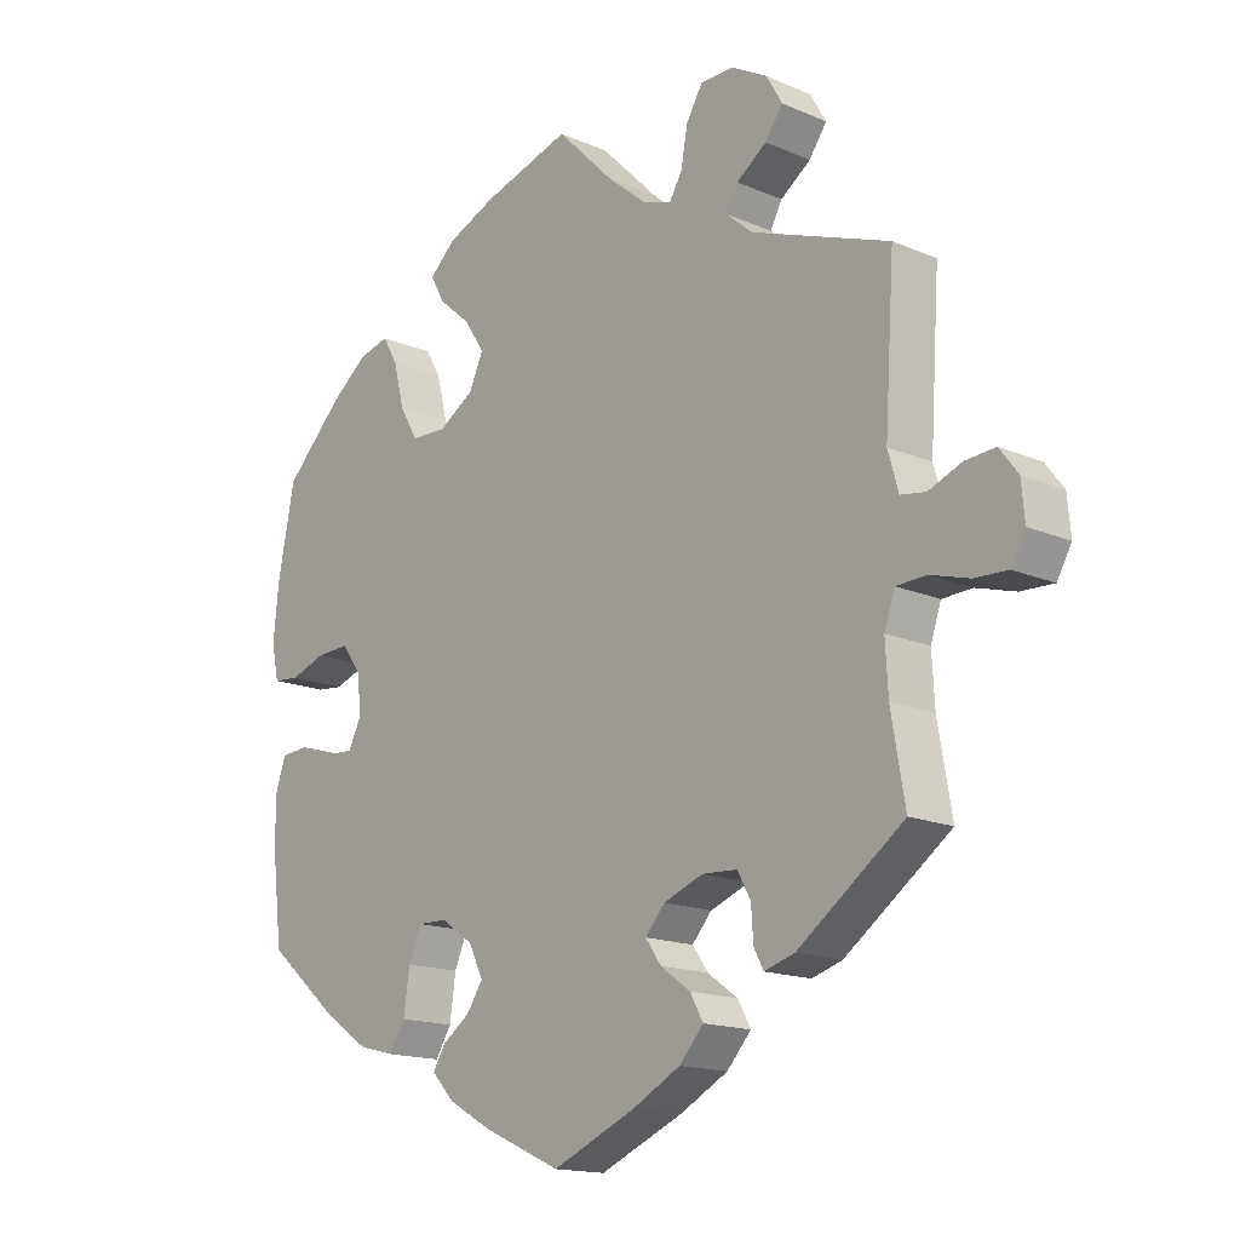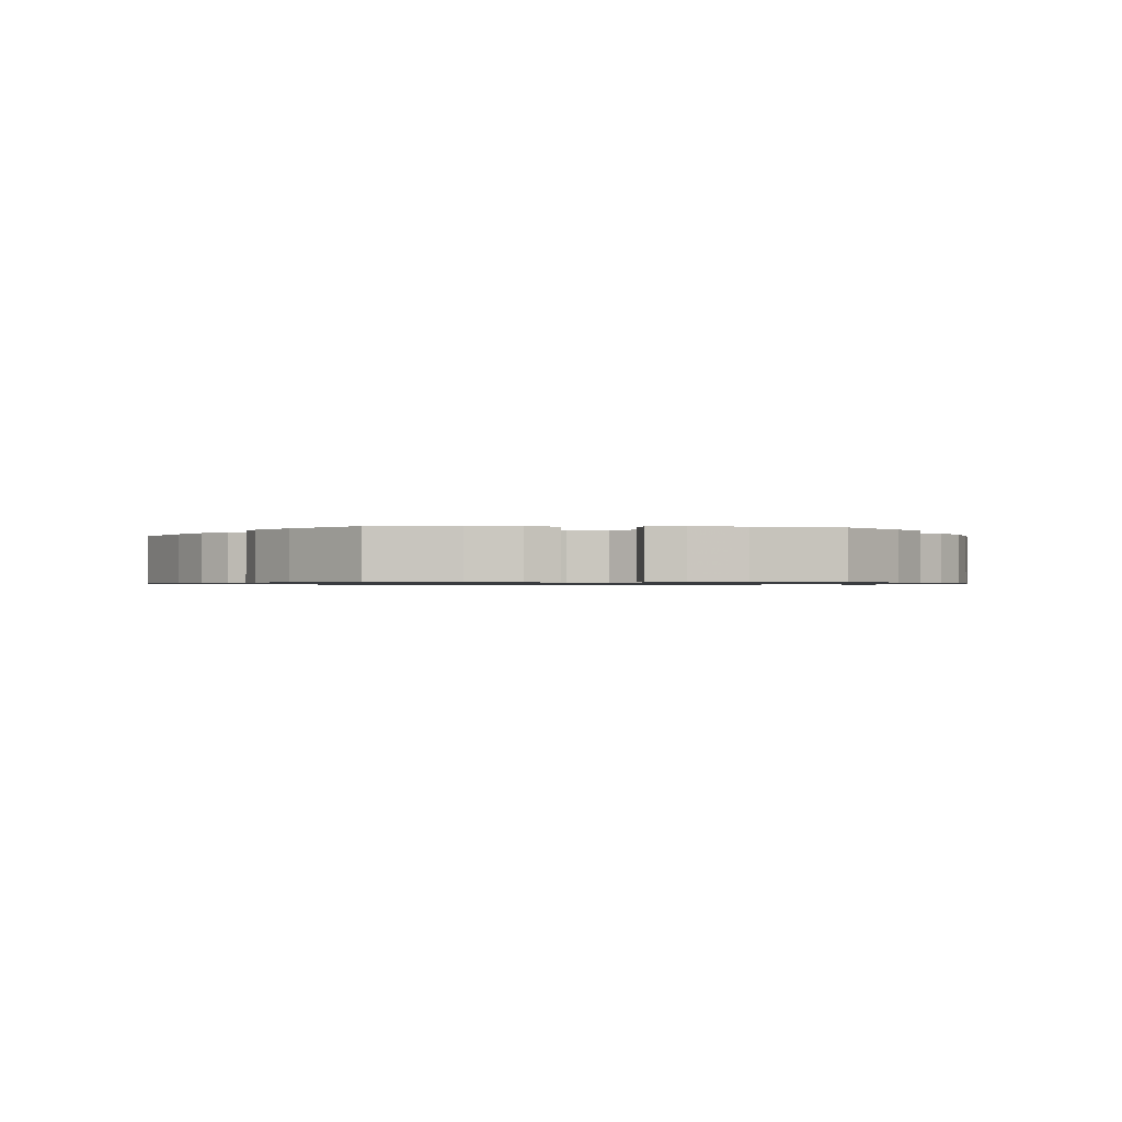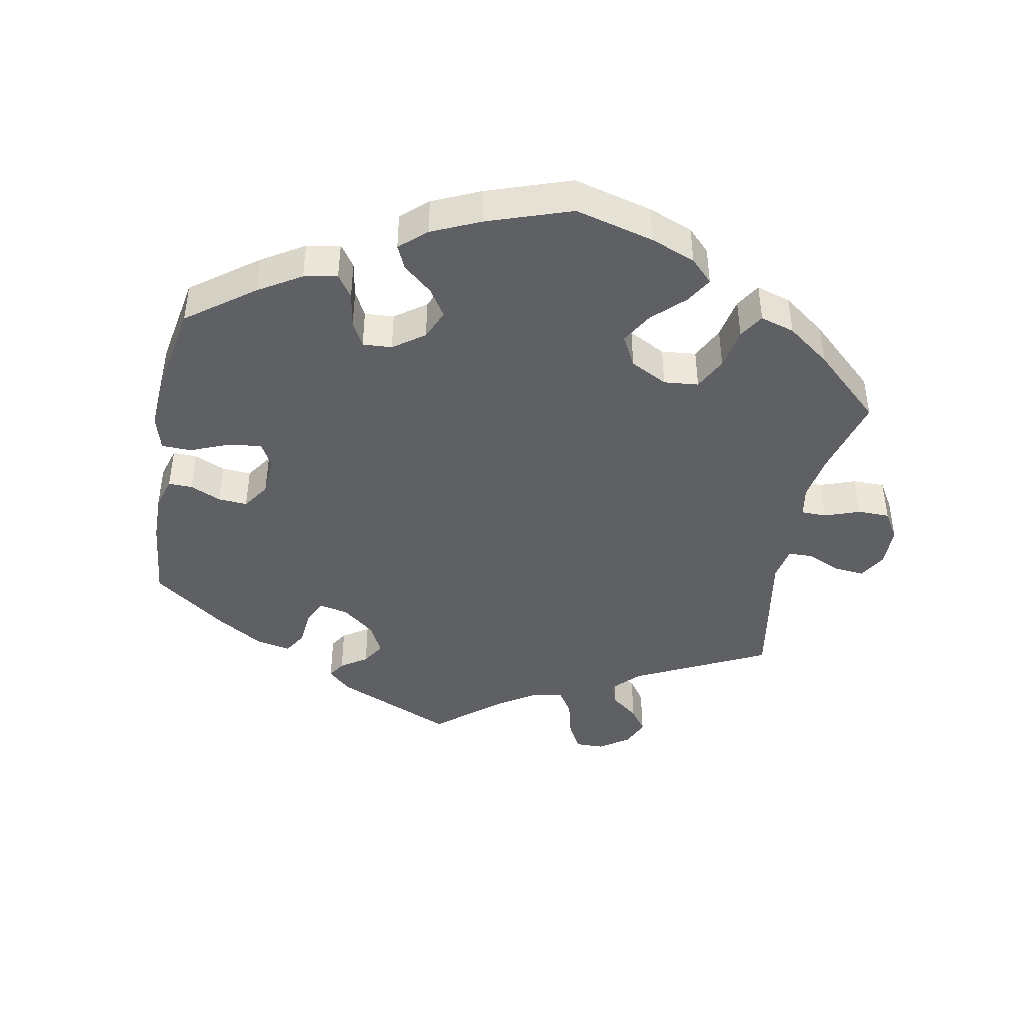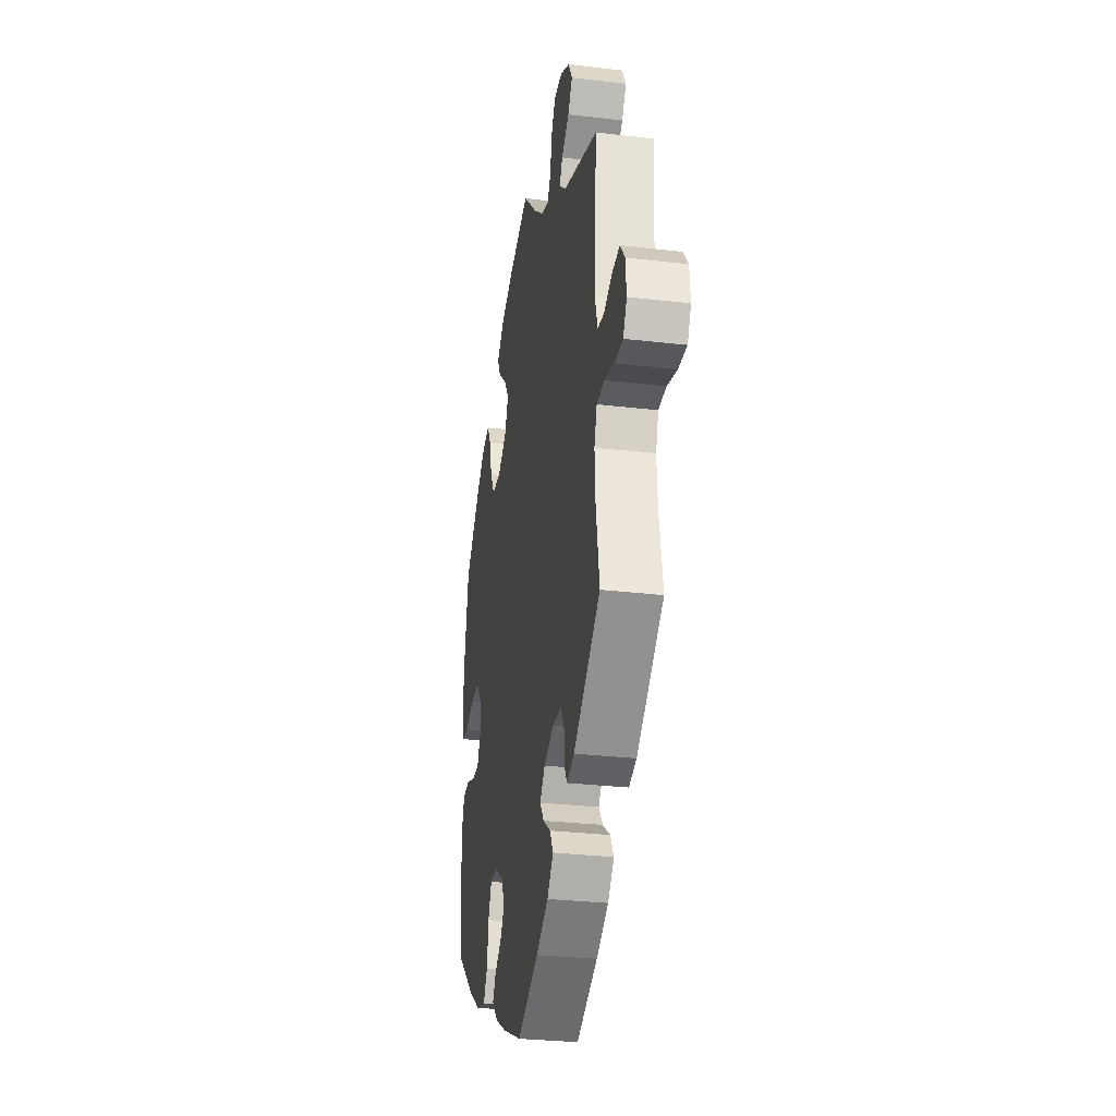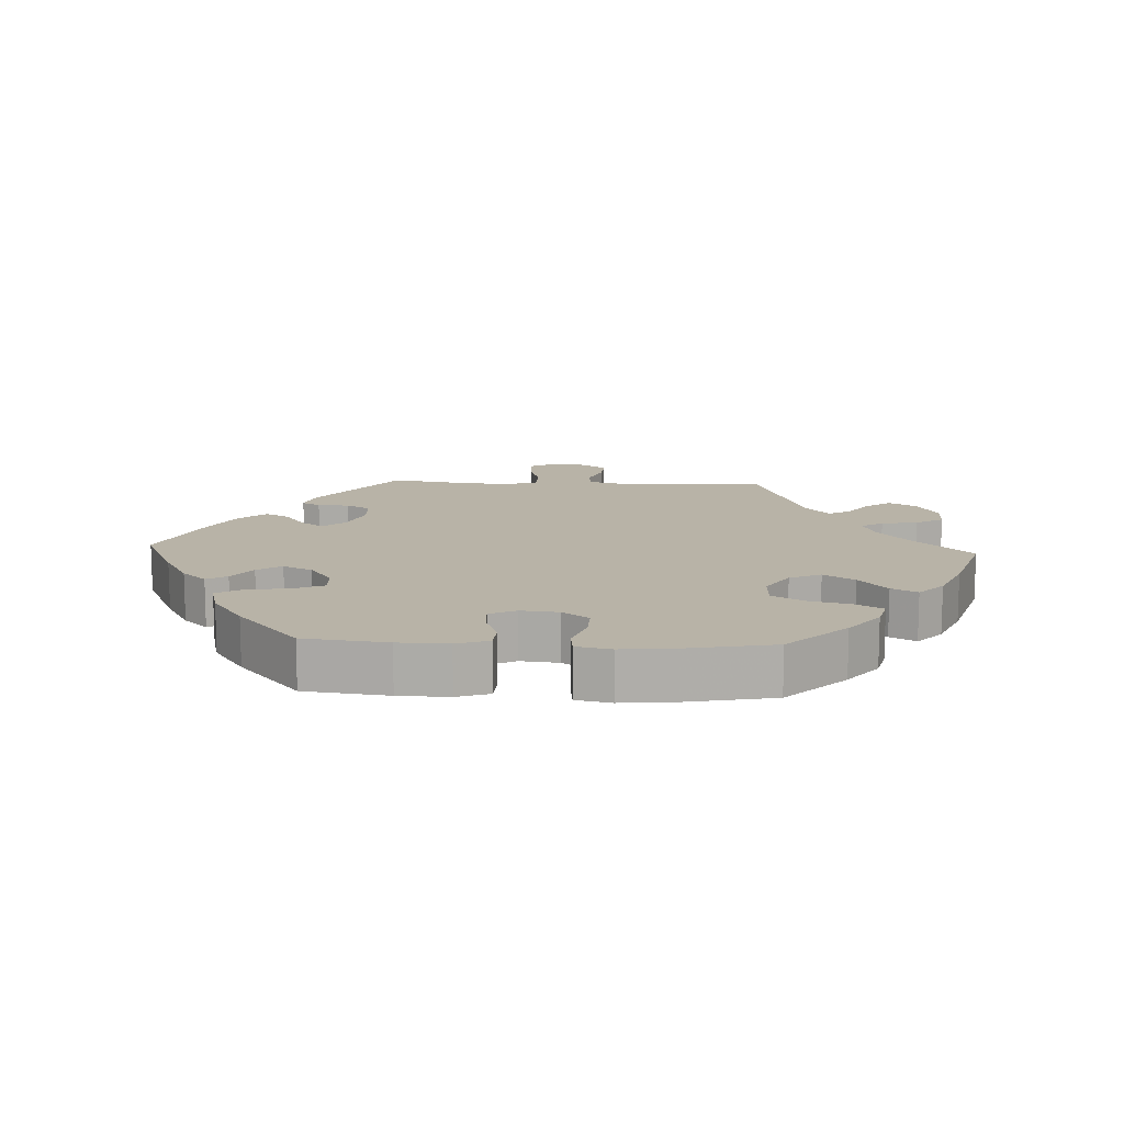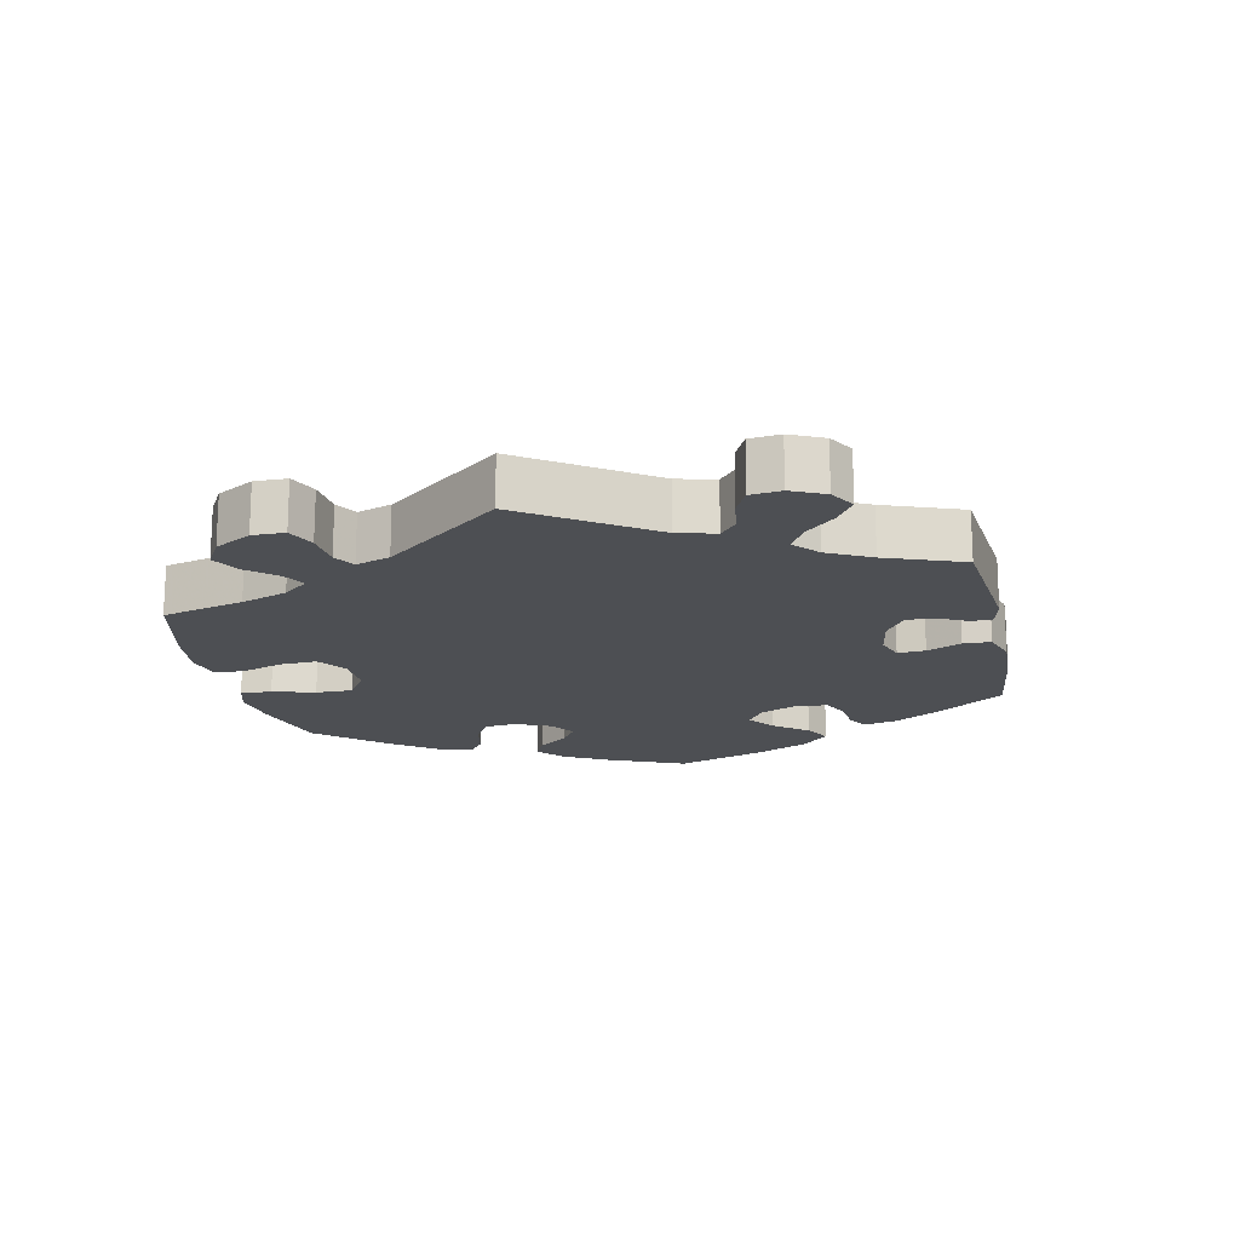
<metadata>
{"format":"obj","ext":"obj","renderer":"f3d","projection":"perspective","resolution":1024,"background":"white","views":[{"elev":-15.8,"azim":48.2,"up":"+Z"},{"elev":-0.8,"azim":-95.6,"up":"+Y"},{"elev":-42.7,"azim":-70.6,"up":"+Y"},{"elev":-30.0,"azim":80.3,"up":"+Z"},{"elev":12.9,"azim":-87.2,"up":"+Y"},{"elev":-17.6,"azim":71.7,"up":"+Y"}]}
</metadata>
<code>
v -0.133 0.07 -0.395
v -0.427 0.07 -0.403
v -0.345 0.07 0.455
v 0.304 0.07 0.455
v 0.222 0.07 0.556
v -0.249 0.07 -0.315
v -0.2 0.07 -0.462
v 0.192 0.07 0.467
v -0.385 0.07 0.021
v -0.306 0.07 0.35
v -0.148 0.07 0.382
v -0.158 0.07 -0.432
v 0.522 0.07 0.084
v -0.563 0.07 0.177
v -0.134 0.07 0.579
v -0.269 0.07 -0.361
v 0 0.07 -0.62
v 0.238 0.07 -0.325
v 0.172 0.07 -0.416
v 0 0.07 0.62
v -0.399 0.07 -0.077
v 0.516 0.07 -0.188
v 0.672 0.07 0.046
v -0.554 0.07 -0.108
v -0.179 0.07 0.429
v -0.302 0.07 -0.464
v 0.528 0.07 -0.068
v 0.683 0.07 -0.085
v 0.128 0.07 -0.565
v -0.537 0.07 -0.059
v -0.209 0.07 0.547
v 0.538 0.07 0.028
v 0.7 0.07 0.009
v -0.224 0.07 0.3
v -0.228 0.07 0.471
v 0.09 0.07 0.53
v -0.415 0.07 0.061
v -0.118 0.07 -0.567
v 0.327 0.07 0.387
v -0.392 0.07 0.443
v 0.512 0.07 -0.115
v 0.178 0.07 -0.348
v -0.537 0.07 -0.31
v -0.322 0.07 0.414
v -0.537 0.07 0.31
v 0.201 0.07 -0.526
v -0.184 0.07 -0.53
v 0.377 0.07 0.526
v 0.33 0.07 -0.441
v 0.312 0.07 -0.365
v -0.449 0.07 0.398
v -0.278 0.07 0.302
v -0.443 0.07 -0.075
v 0.633 0.07 -0.083
v 0.147 0.07 0.483
v -0.278 0.07 -0.425
v -0.495 0.07 -0.056
v -0.219 0.07 -0.493
v -0.552 0.07 -0.184
v -0.56 0.07 0.044
v 0.315 0.07 -0.413
v 0.705 0.07 -0.046
v 0.376 0.07 -0.427
v -0.571 0.07 0.097
v -0.52 0.07 0.04
v 0.35 0.07 0.488
v 0.212 0.07 0.5
v 0.298 0.07 0.599
v 0.537 0.07 -0.31
v 0.353 0.07 0.568
v 0.537 0.07 0.31
v 0.238 0.07 -0.485
v -0.249 0.07 0.51
v -0.155 0.07 -0.35
v -0.17 0.07 0.334
v -0.465 0.07 0.059
v 0.576 0.07 0.022
v 0.148 0.07 -0.382
v -0.379 0.07 -0.037
v -0.357 0.07 -0.45
v -0.204 0.07 -0.316
v 0.218 0.07 -0.449
v 0.286 0.07 0.422
v 0.292 0.07 -0.328
v 0.626 0.07 0.042
v 0.574 0.07 -0.066
v 0.247 0.07 0.598
v -0.133 -0 -0.395
v -0.427 -0 -0.403
v -0.345 -0 0.455
v 0.304 -0 0.455
v 0.222 -0 0.556
v -0.249 -0 -0.315
v -0.2 -0 -0.462
v 0.192 -0 0.467
v -0.385 -0 0.021
v -0.306 -0 0.35
v -0.148 -0 0.382
v -0.158 -0 -0.432
v 0.522 -0 0.084
v -0.563 -0 0.177
v -0.134 -0 0.579
v -0.269 -0 -0.361
v 0 -0 -0.62
v 0.238 -0 -0.325
v 0.172 -0 -0.416
v 0 -0 0.62
v -0.399 -0 -0.077
v 0.516 -0 -0.188
v 0.672 -0 0.046
v -0.554 -0 -0.108
v -0.179 -0 0.429
v -0.302 -0 -0.464
v 0.528 -0 -0.068
v 0.683 -0 -0.085
v 0.128 -0 -0.565
v -0.537 -0 -0.059
v -0.209 -0 0.547
v 0.538 -0 0.028
v 0.7 -0 0.009
v -0.224 -0 0.3
v -0.228 -0 0.471
v 0.09 -0 0.53
v -0.415 -0 0.061
v -0.118 -0 -0.567
v 0.327 -0 0.387
v -0.392 -0 0.443
v 0.512 -0 -0.115
v 0.178 -0 -0.348
v -0.537 -0 -0.31
v -0.322 -0 0.414
v -0.537 -0 0.31
v 0.201 -0 -0.526
v -0.184 -0 -0.53
v 0.377 -0 0.526
v 0.33 -0 -0.441
v 0.312 -0 -0.365
v -0.449 -0 0.398
v -0.278 -0 0.302
v -0.443 -0 -0.075
v 0.633 -0 -0.083
v 0.147 -0 0.483
v -0.278 -0 -0.425
v -0.495 -0 -0.056
v -0.219 -0 -0.493
v -0.552 -0 -0.184
v -0.56 -0 0.044
v 0.315 -0 -0.413
v 0.705 -0 -0.046
v 0.376 -0 -0.427
v -0.571 -0 0.097
v -0.52 -0 0.04
v 0.35 -0 0.488
v 0.212 -0 0.5
v 0.298 -0 0.599
v 0.537 -0 -0.31
v 0.353 -0 0.568
v 0.537 -0 0.31
v 0.238 -0 -0.485
v -0.249 -0 0.51
v -0.155 -0 -0.35
v -0.17 -0 0.334
v -0.465 -0 0.059
v 0.576 -0 0.022
v 0.148 -0 -0.382
v -0.379 -0 -0.037
v -0.357 -0 -0.45
v -0.204 -0 -0.316
v 0.218 -0 -0.449
v 0.286 -0 0.422
v 0.292 -0 -0.328
v 0.626 -0 0.042
v 0.574 -0 -0.066
v 0.247 -0 0.598
f 39 71 13
f 83 39 13 32
f 70 48 66 4
f 70 4 83
f 68 70 83
f 67 5 87 68
f 8 67 68 83
f 55 8 83 32
f 31 15 20 36
f 31 36 55 32
f 25 35 73 31
f 11 25 31 32
f 40 3 44 10
f 40 10 52
f 51 40 52
f 45 51 52
f 14 45 52 34
f 76 65 60 64
f 37 76 64 14
f 24 30 57 53
f 24 53 21
f 59 24 21
f 43 59 21
f 2 43 21
f 80 2 21 79
f 16 56 26 80
f 6 16 80 79
f 47 58 7 12
f 47 12 1
f 38 47 1
f 17 38 1
f 29 17 1 74
f 19 82 72 46
f 78 19 46 29
f 63 49 61 50
f 22 69 63 50
f 41 22 50 84
f 27 41 84 18
f 62 28 54 86
f 62 86 27
f 33 62 27
f 77 85 23 33
f 77 33 27
f 32 77 27 18
f 75 11 32 18
f 34 75 18 42
f 37 14 34 42
f 9 37 42 78
f 81 6 79 9
f 74 81 9 78
f 78 29 74
f 100 158 126
f 119 100 126 170
f 91 153 135 157
f 170 91 157
f 170 157 155
f 155 174 92 154
f 170 155 154 95
f 119 170 95 142
f 123 107 102 118
f 119 142 123 118
f 118 160 122 112
f 119 118 112 98
f 97 131 90 127
f 139 97 127
f 139 127 138
f 139 138 132
f 121 139 132 101
f 151 147 152 163
f 101 151 163 124
f 140 144 117 111
f 108 140 111
f 108 111 146
f 108 146 130
f 108 130 89
f 166 108 89 167
f 167 113 143 103
f 166 167 103 93
f 99 94 145 134
f 88 99 134
f 88 134 125
f 88 125 104
f 161 88 104 116
f 133 159 169 106
f 116 133 106 165
f 137 148 136 150
f 137 150 156 109
f 171 137 109 128
f 105 171 128 114
f 173 141 115 149
f 114 173 149
f 114 149 120
f 120 110 172 164
f 114 120 164
f 105 114 164 119
f 105 119 98 162
f 129 105 162 121
f 129 121 101 124
f 165 129 124 96
f 96 166 93 168
f 165 96 168 161
f 161 116 165
f 13 100 119 32
f 32 119 164 77
f 77 164 172 85
f 85 172 110 23
f 23 110 120 33
f 33 120 149 62
f 62 149 115 28
f 28 115 141 54
f 54 141 173 86
f 86 173 114 27
f 27 114 128 41
f 41 128 109 22
f 22 109 156 69
f 69 156 150 63
f 63 150 136 49
f 49 136 148 61
f 61 148 137 50
f 50 137 171 84
f 84 171 105 18
f 18 105 129 42
f 42 129 165 78
f 78 165 106 19
f 19 106 169 82
f 82 169 159 72
f 72 159 133 46
f 46 133 116 29
f 29 116 104 17
f 17 104 125 38
f 38 125 134 47
f 47 134 145 58
f 58 145 94 7
f 7 94 99 12
f 12 99 88 1
f 1 88 161 74
f 74 161 168 81
f 81 168 93 6
f 6 93 103 16
f 16 103 143 56
f 56 143 113 26
f 26 113 167 80
f 80 167 89 2
f 2 89 130 43
f 43 130 146 59
f 59 146 111 24
f 24 111 117 30
f 30 117 144 57
f 57 144 140 53
f 53 140 108 21
f 21 108 166 79
f 79 166 96 9
f 9 96 124 37
f 37 124 163 76
f 76 163 152 65
f 65 152 147 60
f 60 147 151 64
f 64 151 101 14
f 14 101 132 45
f 45 132 138 51
f 51 138 127 40
f 40 127 90 3
f 3 90 131 44
f 44 131 97 10
f 10 97 139 52
f 52 139 121 34
f 34 121 162 75
f 75 162 98 11
f 11 98 112 25
f 25 112 122 35
f 35 122 160 73
f 73 160 118 31
f 31 118 102 15
f 15 102 107 20
f 20 107 123 36
f 36 123 142 55
f 55 142 95 8
f 8 95 154 67
f 67 154 92 5
f 5 92 174 87
f 87 174 155 68
f 68 155 157 70
f 70 157 135 48
f 48 135 153 66
f 66 153 91 4
f 4 91 170 83
f 83 170 126 39
f 39 126 158 71
f 71 158 100 13

</code>
